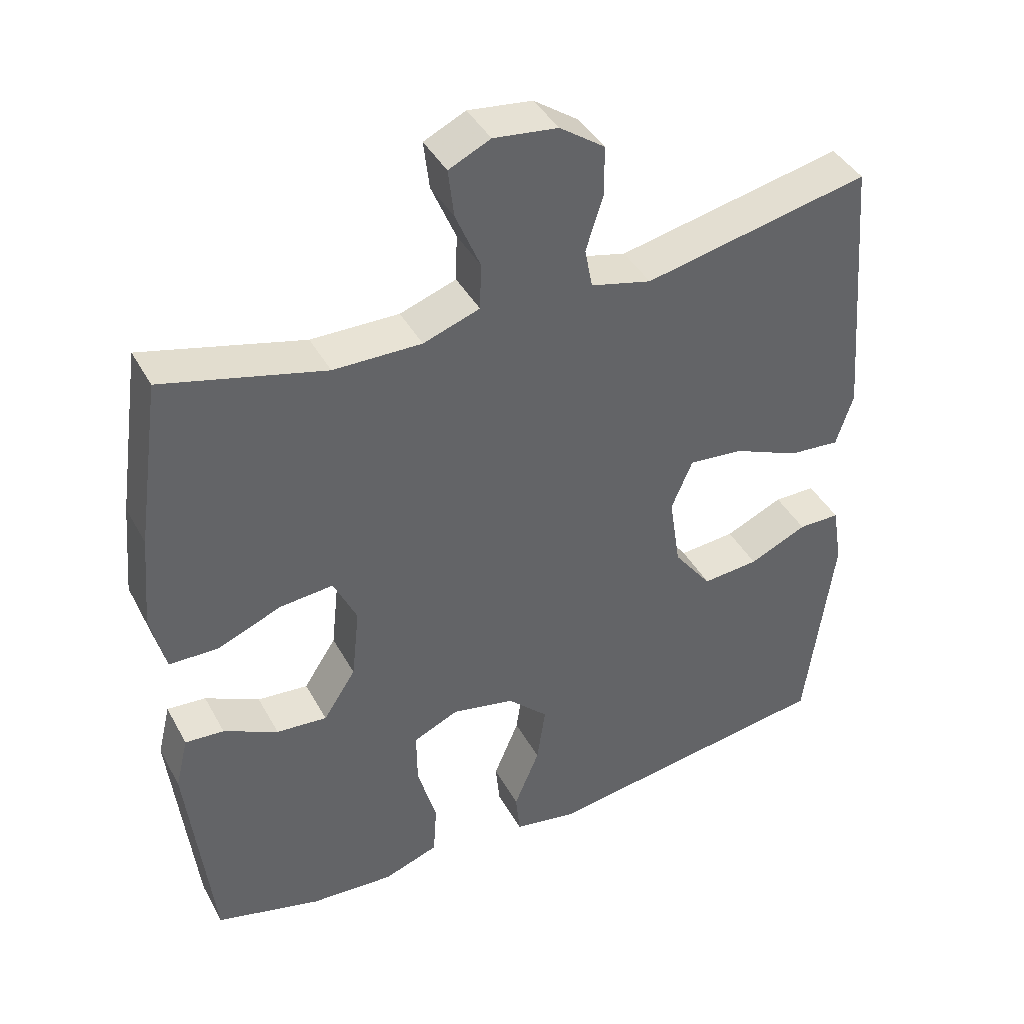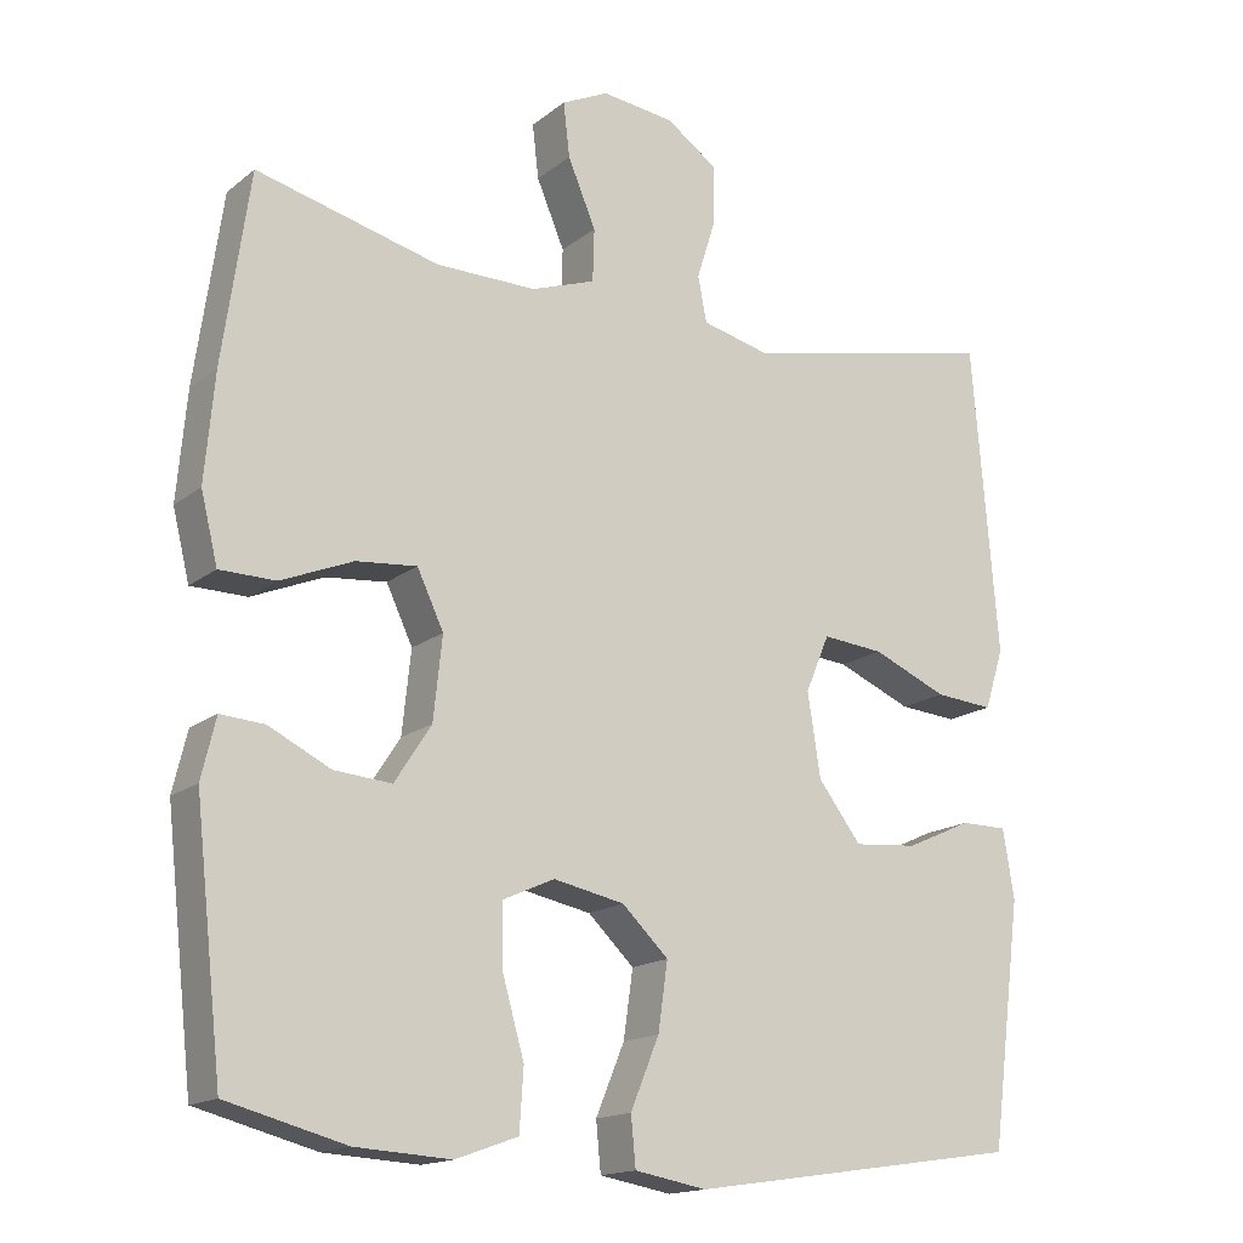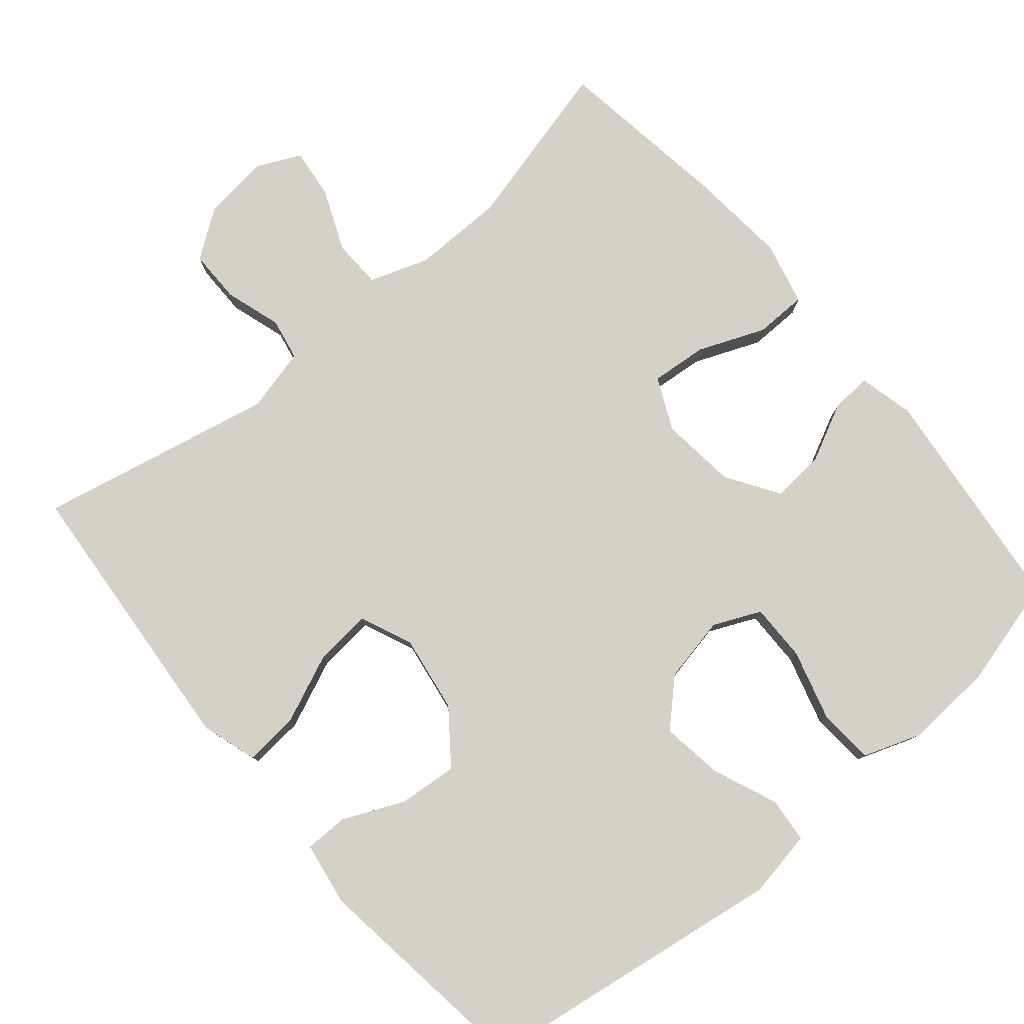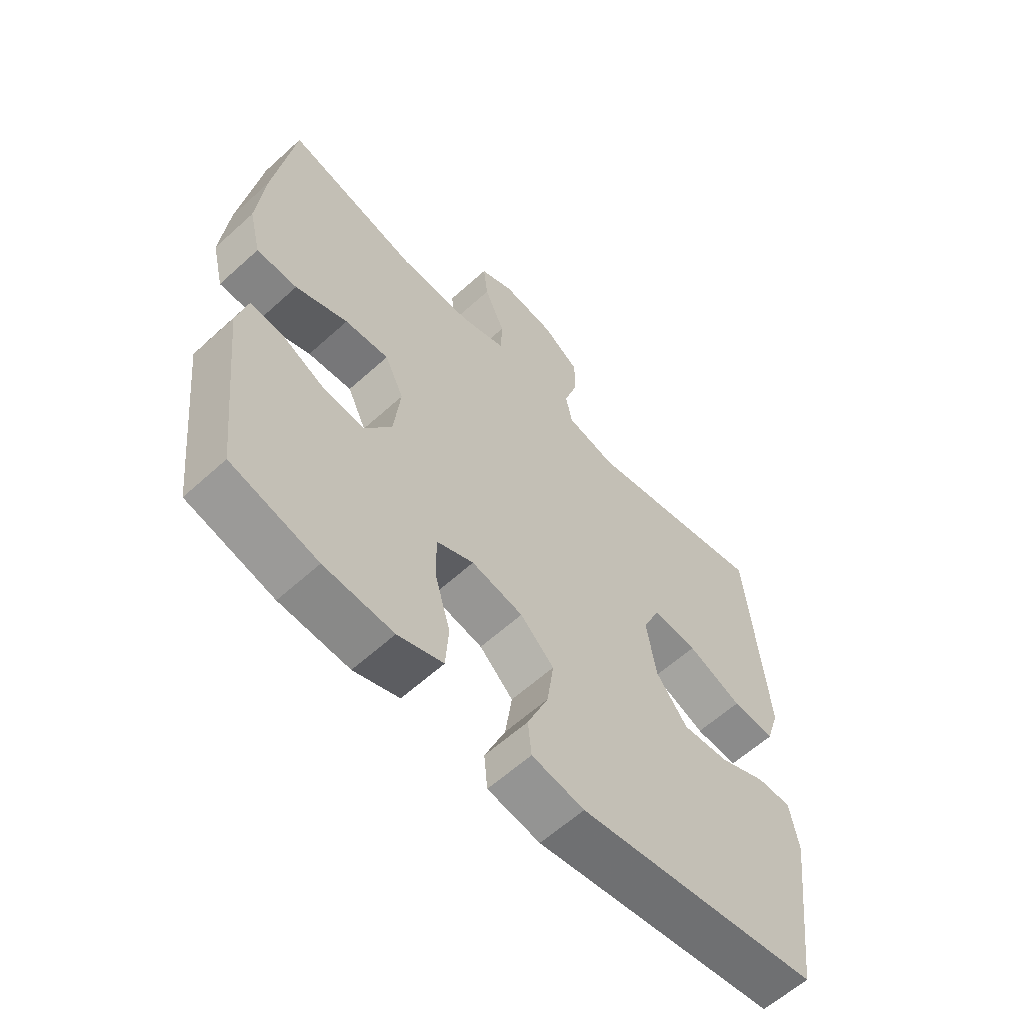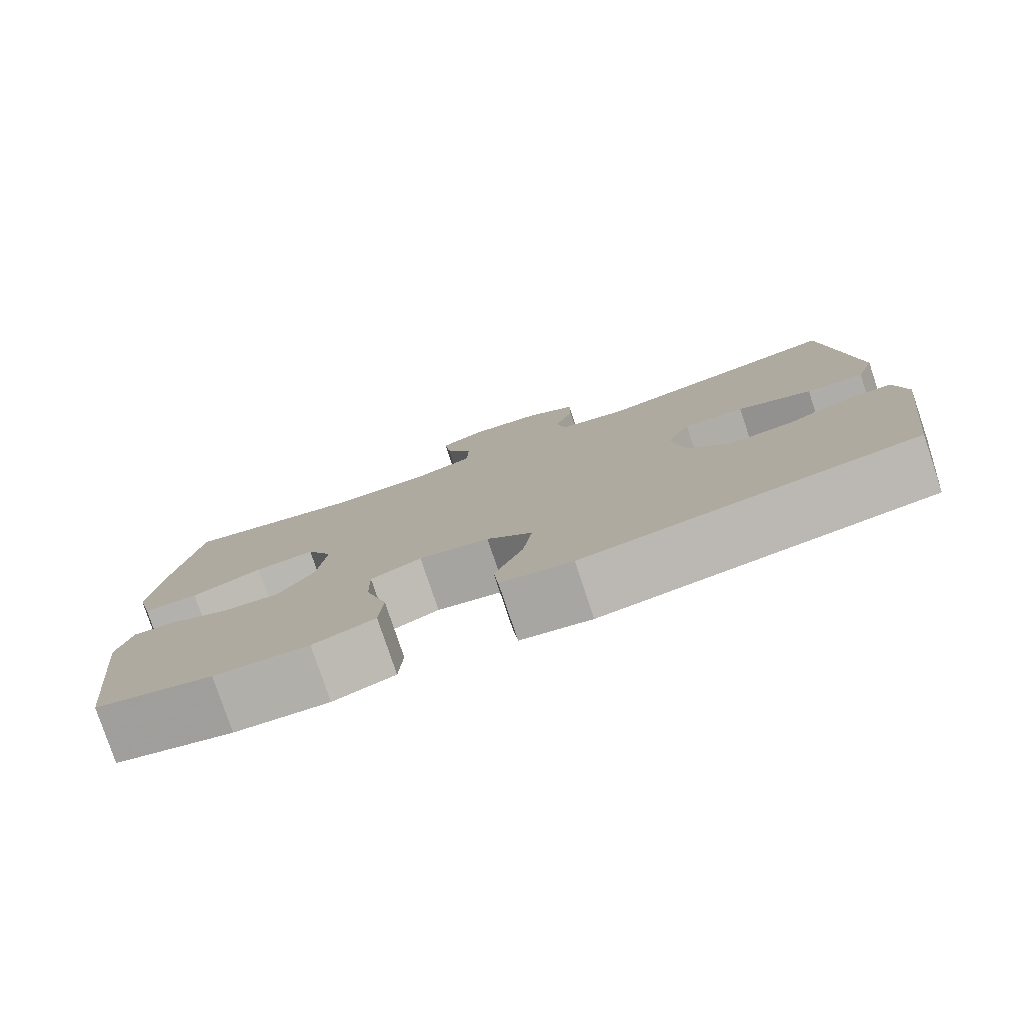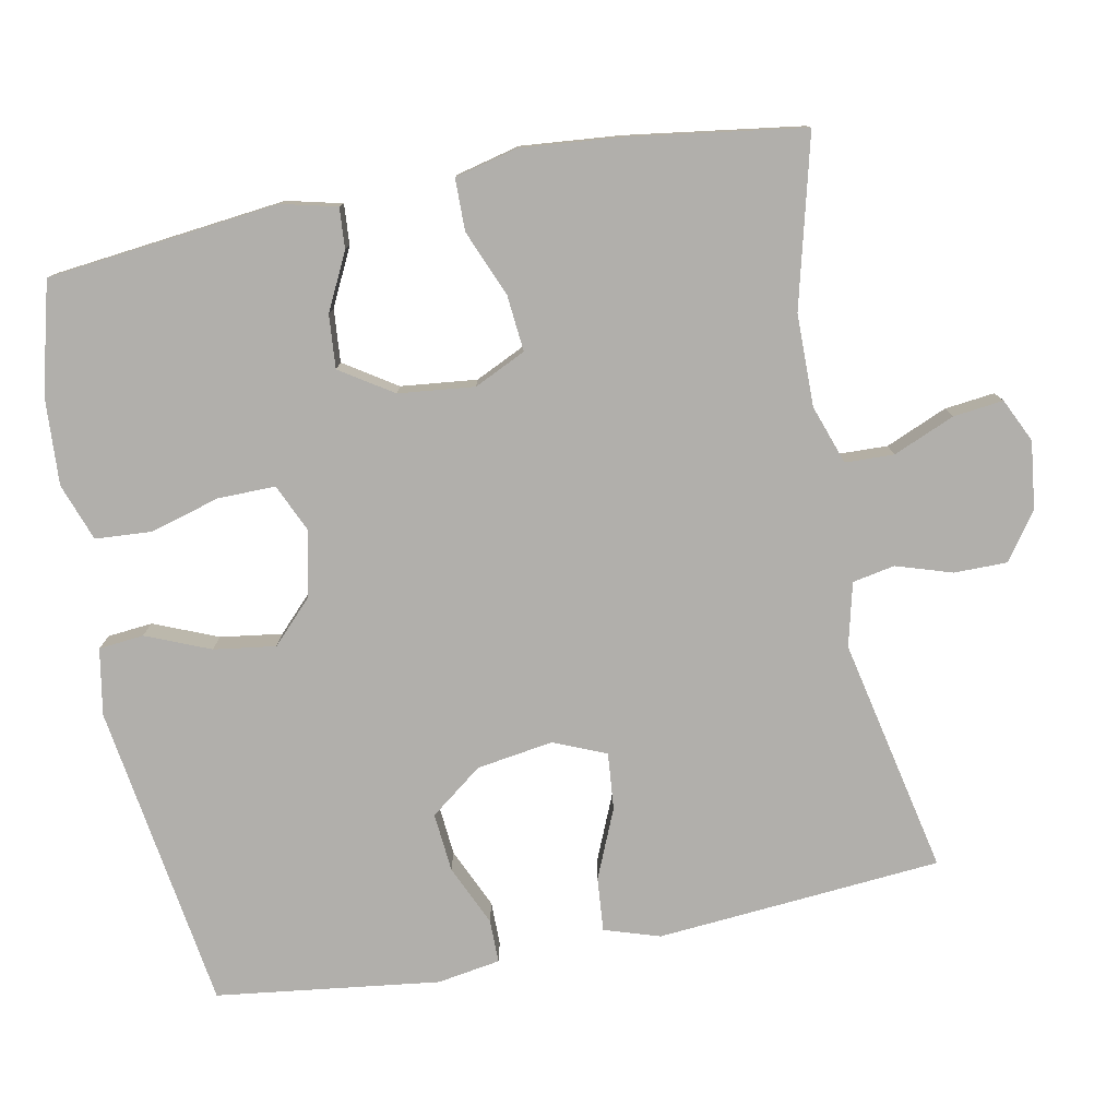
<metadata>
{"format":"obj","ext":"obj","renderer":"f3d","projection":"perspective","resolution":1024,"background":"white","views":[{"elev":41.3,"azim":-26.6,"up":"+Z"},{"elev":-16.1,"azim":-32.9,"up":"+Z"},{"elev":79.3,"azim":139.8,"up":"+Y"},{"elev":-60.8,"azim":-47.2,"up":"+Z"},{"elev":-79.7,"azim":18.6,"up":"+Z"},{"elev":-78.2,"azim":-79.0,"up":"+Y"}]}
</metadata>
<code>
v -0.5 0.07 -0.5
v -0.535 0.07 -0.186
v -0.517 0.07 -0.111
v -0.462 0.07 -0.115
v -0.385 0.07 -0.153
v -0.313 0.07 -0.159
v -0.267 0.07 -0.088
v -0.256 0.07 0.015
v -0.289 0.07 0.085
v -0.365 0.07 0.078
v -0.455 0.07 0.041
v -0.525 0.07 0.042
v -0.546 0.07 0.128
v -0.534 0.07 0.262
v -0.5 0.07 0.5
v -0.271 0.07 0.442
v -0.146 0.07 0.441
v -0.066 0.07 0.469
v -0.064 0.07 0.535
v -0.099 0.07 0.618
v -0.107 0.07 0.686
v -0.048 0.07 0.714
v 0.043 0.07 0.703
v 0.107 0.07 0.658
v 0.107 0.07 0.586
v 0.083 0.07 0.51
v 0.094 0.07 0.453
v 0.18 0.07 0.432
v 0.5 0.07 0.5
v 0.522 0.07 0.235
v 0.532 0.07 0.113
v 0.508 0.07 0.038
v 0.435 0.07 0.044
v 0.341 0.07 0.084
v 0.264 0.07 0.091
v 0.234 0.07 0.02
v 0.25 0.07 -0.084
v 0.304 0.07 -0.155
v 0.384 0.07 -0.148
v 0.466 0.07 -0.111
v 0.525 0.07 -0.111
v 0.539 0.07 -0.197
v 0.5 0.07 -0.5
v 0.082 0.07 -0.562
v -0.008 0.07 -0.546
v -0.014 0.07 -0.485
v 0.022 0.07 -0.398
v 0.034 0.07 -0.314
v -0.024 0.07 -0.258
v -0.113 0.07 -0.24
v -0.177 0.07 -0.269
v -0.176 0.07 -0.347
v -0.149 0.07 -0.442
v -0.154 0.07 -0.518
v -0.232 0.07 -0.546
v -0.351 0.07 -0.539
v -0.5 0 -0.5
v -0.535 0 -0.186
v -0.517 0 -0.111
v -0.462 0 -0.115
v -0.385 0 -0.153
v -0.313 0 -0.159
v -0.267 0 -0.088
v -0.256 0 0.015
v -0.289 0 0.085
v -0.365 0 0.078
v -0.455 0 0.041
v -0.525 0 0.042
v -0.546 0 0.128
v -0.534 0 0.262
v -0.5 0 0.5
v -0.271 0 0.442
v -0.146 0 0.441
v -0.066 0 0.469
v -0.064 0 0.535
v -0.099 0 0.618
v -0.107 0 0.686
v -0.048 0 0.714
v 0.043 0 0.703
v 0.107 0 0.658
v 0.107 0 0.586
v 0.083 0 0.51
v 0.094 0 0.453
v 0.18 0 0.432
v 0.5 0 0.5
v 0.522 0 0.235
v 0.532 0 0.113
v 0.508 0 0.038
v 0.435 0 0.044
v 0.341 0 0.084
v 0.264 0 0.091
v 0.234 0 0.02
v 0.25 0 -0.084
v 0.304 0 -0.155
v 0.384 0 -0.148
v 0.466 0 -0.111
v 0.525 0 -0.111
v 0.539 0 -0.197
v 0.5 0 -0.5
v 0.082 0 -0.562
v -0.008 0 -0.546
v -0.014 0 -0.485
v 0.022 0 -0.398
v 0.034 0 -0.314
v -0.024 0 -0.258
v -0.113 0 -0.24
v -0.177 0 -0.269
v -0.176 0 -0.347
v -0.149 0 -0.442
v -0.154 0 -0.518
v -0.232 0 -0.546
v -0.351 0 -0.539
f 52 53 54 55
f 51 52 55 56
f 44 45 46 47
f 44 47 48
f 43 44 48
f 42 43 48 49
f 39 40 41 42
f 38 39 42 49
f 31 32 33 34
f 31 34 35
f 28 29 30 31
f 27 28 31 35
f 23 24 25 26
f 23 26 27
f 22 23 27
f 19 20 21 22
f 18 19 22 27
f 17 18 27 35
f 13 14 15 16
f 10 11 12 13
f 9 10 13 16
f 8 9 16 17
f 2 3 4 5
f 2 5 6
f 51 56 1 2
f 50 51 2 6
f 37 38 49 50
f 36 37 50 6
f 35 36 6 7
f 7 8 17 35
f 111 110 109 108
f 112 111 108 107
f 103 102 101 100
f 104 103 100
f 104 100 99
f 105 104 99 98
f 98 97 96 95
f 105 98 95 94
f 90 89 88 87
f 91 90 87
f 87 86 85 84
f 91 87 84 83
f 82 81 80 79
f 83 82 79
f 83 79 78
f 78 77 76 75
f 83 78 75 74
f 91 83 74 73
f 72 71 70 69
f 69 68 67 66
f 72 69 66 65
f 73 72 65 64
f 61 60 59 58
f 62 61 58
f 58 57 112 107
f 62 58 107 106
f 106 105 94 93
f 62 106 93 92
f 63 62 92 91
f 91 73 64 63
f 1 57 58 2
f 2 58 59 3
f 3 59 60 4
f 4 60 61 5
f 5 61 62 6
f 6 62 63 7
f 7 63 64 8
f 8 64 65 9
f 9 65 66 10
f 10 66 67 11
f 11 67 68 12
f 12 68 69 13
f 13 69 70 14
f 14 70 71 15
f 15 71 72 16
f 16 72 73 17
f 17 73 74 18
f 18 74 75 19
f 19 75 76 20
f 20 76 77 21
f 21 77 78 22
f 22 78 79 23
f 23 79 80 24
f 24 80 81 25
f 25 81 82 26
f 26 82 83 27
f 27 83 84 28
f 28 84 85 29
f 29 85 86 30
f 30 86 87 31
f 31 87 88 32
f 32 88 89 33
f 33 89 90 34
f 34 90 91 35
f 35 91 92 36
f 36 92 93 37
f 37 93 94 38
f 38 94 95 39
f 39 95 96 40
f 40 96 97 41
f 41 97 98 42
f 42 98 99 43
f 43 99 100 44
f 44 100 101 45
f 45 101 102 46
f 46 102 103 47
f 47 103 104 48
f 48 104 105 49
f 49 105 106 50
f 50 106 107 51
f 51 107 108 52
f 52 108 109 53
f 53 109 110 54
f 54 110 111 55
f 55 111 112 56
f 56 112 57 1

</code>
